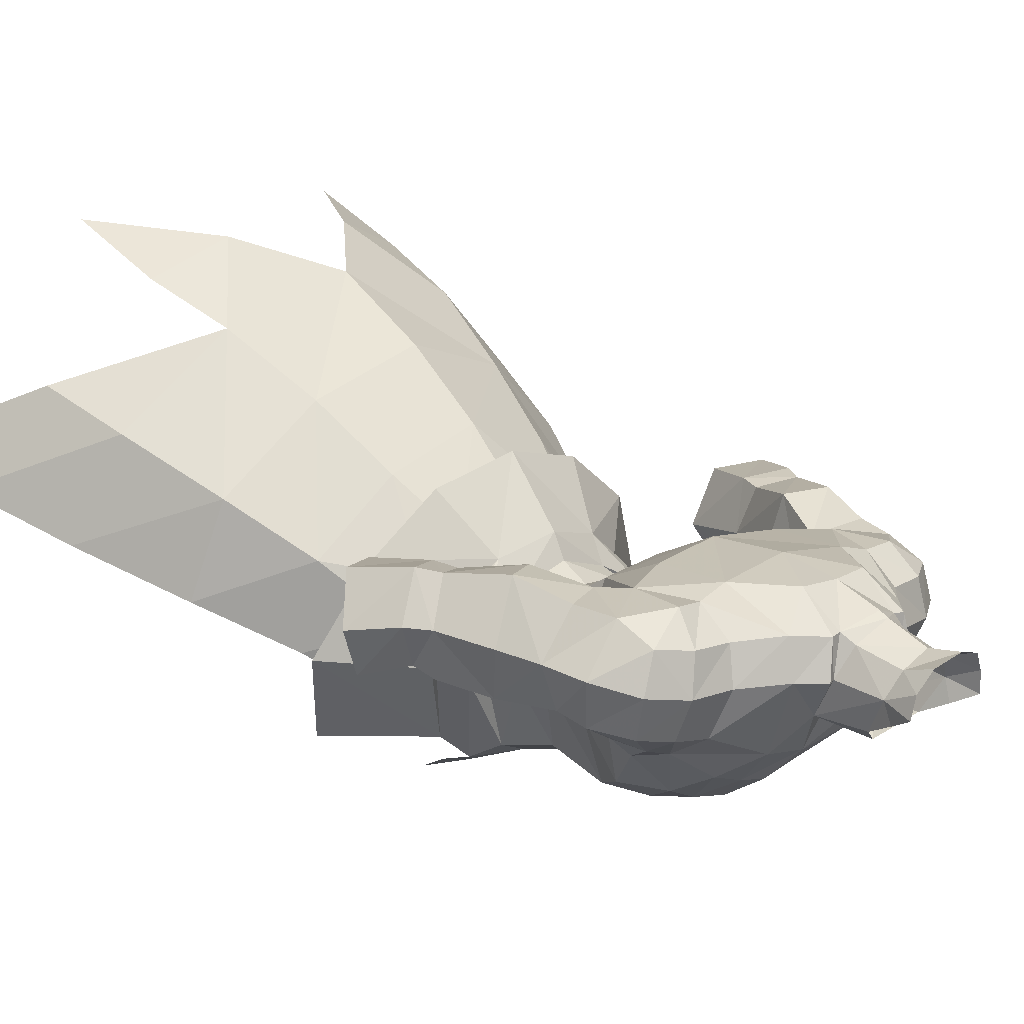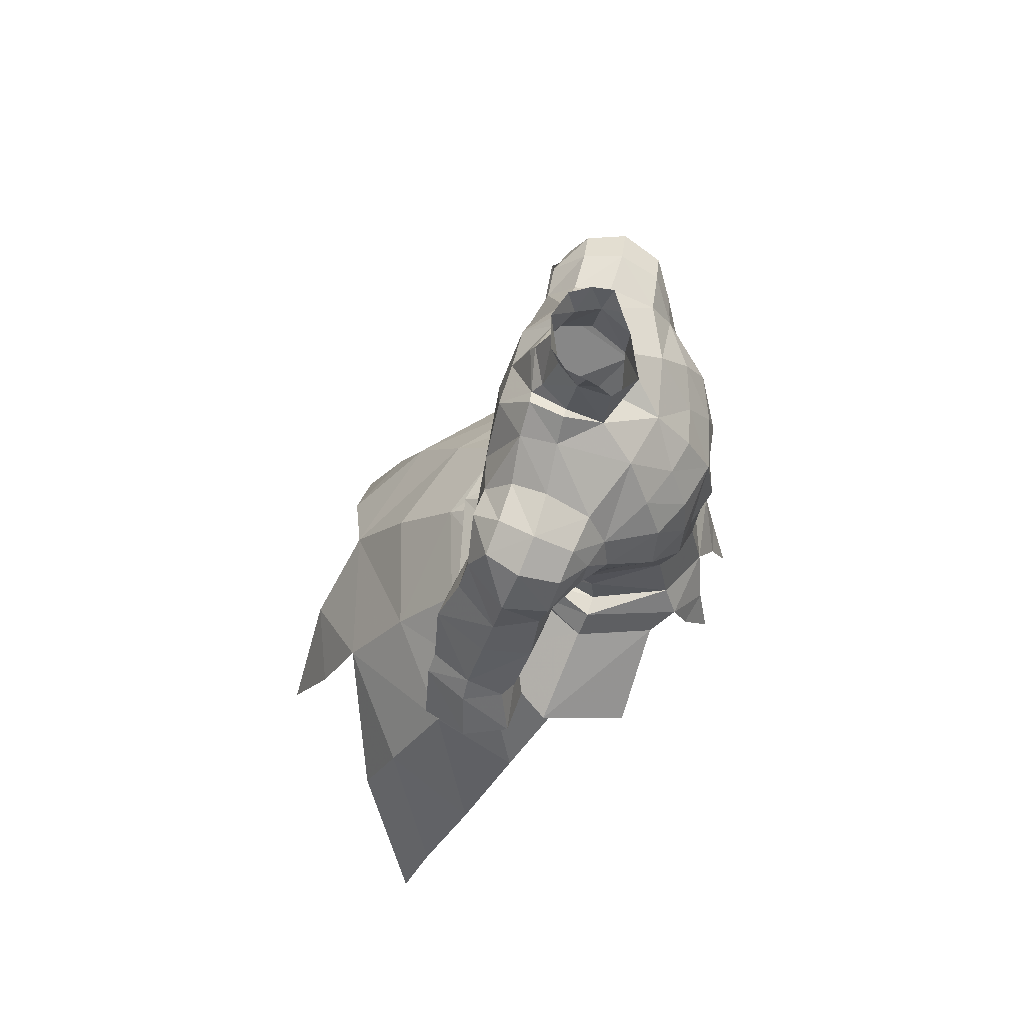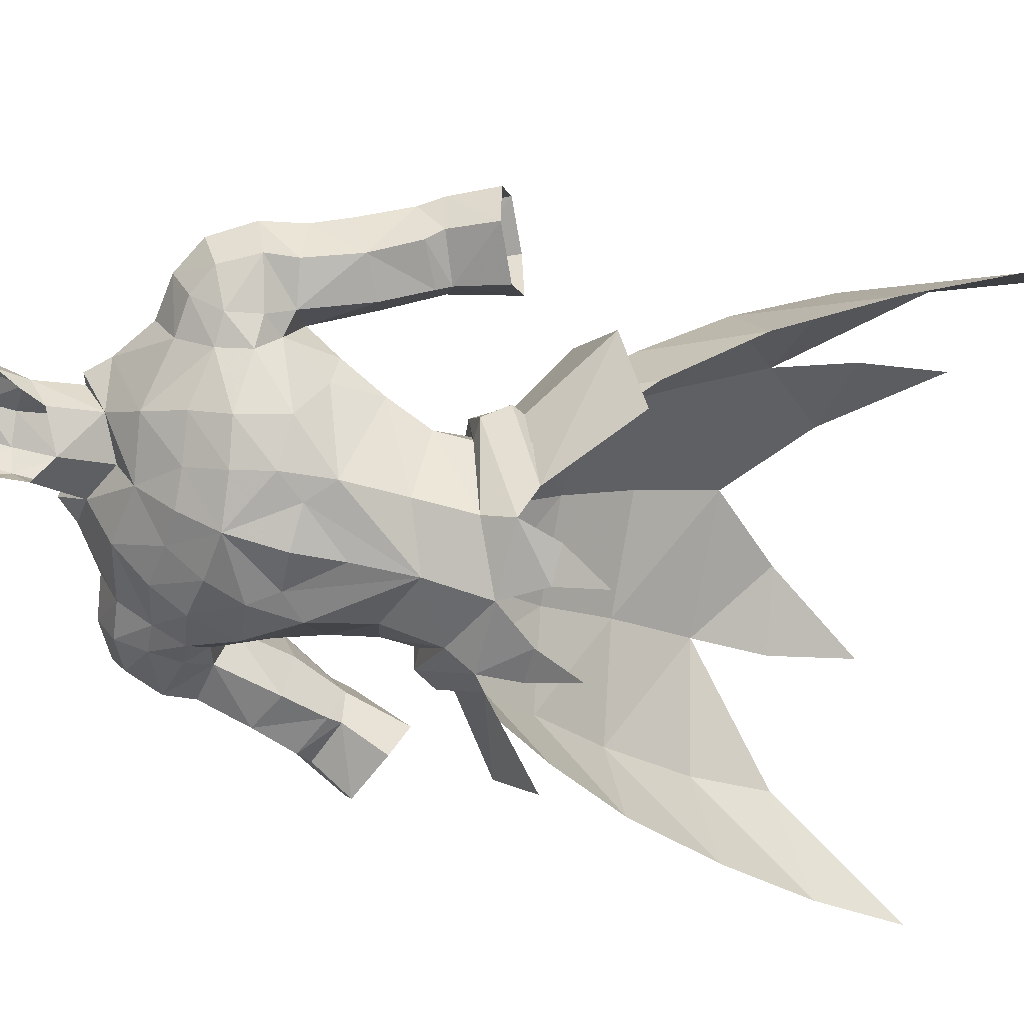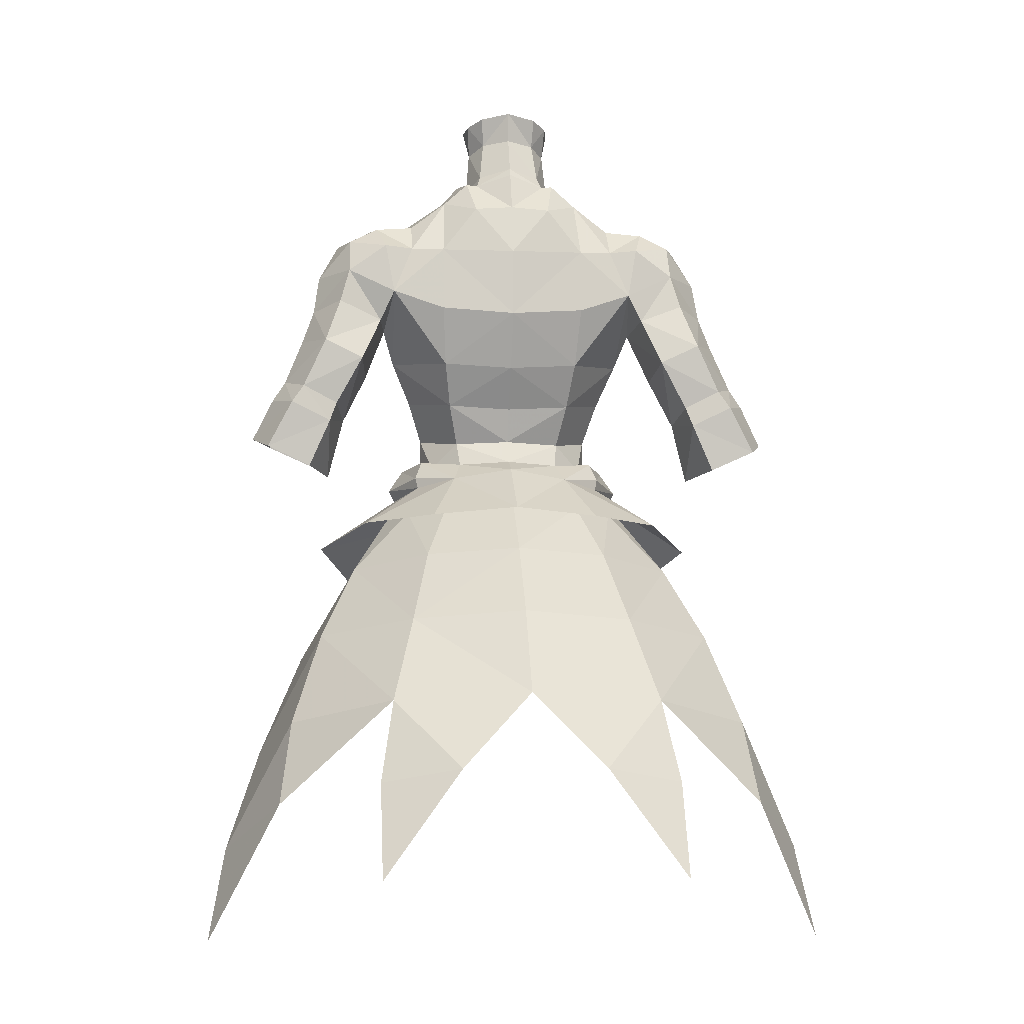
<metadata>
{"format":"obj","ext":"obj","renderer":"f3d","projection":"perspective","resolution":1024,"background":"white","views":[{"elev":13.2,"azim":-48.0,"up":"+Y"},{"elev":65.9,"azim":-73.7,"up":"+Z"},{"elev":-69.6,"azim":75.8,"up":"+Y"},{"elev":-5.6,"azim":173.8,"up":"+Z"}]}
</metadata>
<code>
g soulhunter_armour_male_24520
v -3.62 3.137 58.98
v -0.07616 3.779 59.09
v -0.07616 4.797 57.57
v -3.433 3.859 57.44
v -5.948 -0.2689 59.48
v -5.977 -0.4202 57.35
v -3.773 -4.88 56.42
v -3.584 -4.192 59.9
v -0.07616 -6.377 54.7
v -0.07616 -5.568 58.5
v -7.277 -0.3985 57.31
v -6.064 2.574 57.67
v -6.523 3.225 56.51
v -8.222 -0.1059 55.9
v -5.834 -4.475 53.85
v -4.417 -5.761 54.66
v -6.359 3.42 55.8
v -7.831 -0.008938 55.14
v -5.286 2.125 57.31
v -10.85 5.502 49.87
v -13.14 8.485 45.18
v -14.38 2.856 43.78
v -11.18 0.3574 48.88
v -6.176 -0.5888 56.64
v -8.386 2.156 53.68
v -7.691 -2.828 53.03
v -4.67 -5.102 54.66
v -0.07616 4.797 57.57
v -0.07616 7.858 54.18
v -4.574 6.412 54.19
v -3.433 3.811 56.92
v -0.07616 11.38 51.01
v -6.051 9.466 50.68
v -5.566 2.162 56.78
v -7.138 4.487 53.9
v -17.15 5.409 37.4
v -15.07 11.47 39.39
v -0.07617 15.24 46.64
v -7.226 13.06 46.16
v 3.468 3.137 58.98
v 3.28 3.859 57.44
v 5.796 -0.2689 59.48
v 3.432 -4.192 59.9
v 3.621 -4.88 56.42
v 5.825 -0.4202 57.35
v 7.125 -0.3985 57.31
v 8.07 -0.1058 55.9
v 6.371 3.225 56.51
v 5.912 2.574 57.67
v 4.265 -5.761 54.66
v 5.682 -4.475 53.85
v 7.679 -0.008936 55.14
v 6.207 3.42 55.8
v 5.134 2.125 57.31
v 10.7 5.502 49.87
v 11.03 0.3574 48.88
v 14.23 2.856 43.78
v 12.98 8.485 45.18
v 6.023 -0.5888 56.64
v 4.518 -5.102 54.66
v 7.539 -2.828 53.03
v 8.234 2.156 53.68
v 3.28 3.811 56.92
v 4.422 6.412 54.19
v 5.899 9.466 50.68
v 5.414 2.162 56.78
v 6.986 4.487 53.9
v 17 5.409 37.4
v 14.91 11.47 39.39
v 7.073 13.06 46.16
v -1.773 -7.077 52.27
v -3.943 -6.536 52.25
v -2.65 -7.877 49.49
v -0.07616 6.28 56.87
v -3.912 5.381 56.31
v -13.06 0.8845 51.61
v -10.08 5.936 53.08
v -0.07616 10.25 53.86
v -5.597 9.028 53.43
v -8.674 16.54 40.83
v -0.07617 18.77 41.31
v -4.603 20.77 36.59
v -20.39 9.51 25.11
v -19.32 7.892 31.04
v -15.81 13.55 34.17
v -9.541 21.62 29.84
v -9.555 18.82 35.69
v -10.94 -4.108 49.66
v 1.62 -7.077 52.27
v 3.791 -6.536 52.25
v 2.498 -7.877 49.49
v 3.76 5.381 56.31
v 12.91 0.8845 51.61
v 9.923 5.936 53.08
v 5.445 9.028 53.43
v 8.522 16.54 40.83
v 4.45 20.77 36.59
v 20.24 9.51 25.11
v 15.66 13.55 34.17
v 19.17 7.892 31.04
v 9.403 18.82 35.69
v 9.389 21.62 29.84
v 10.78 -4.108 49.66
f 1 2 3
f 3 4 1
f 5 6 7
f 7 8 5
f 7 9 10
f 10 8 7
f 11 12 13
f 13 14 11
f 11 14 15
f 15 16 11
f 14 13 17
f 17 18 14
f 6 19 12
f 12 11 6
f 20 21 22
f 22 23 20
f 24 25 26
f 26 27 24
f 28 29 30
f 30 31 28
f 30 29 32
f 32 33 30
f 34 31 30
f 30 35 34
f 36 22 21
f 21 37 36
f 32 38 39
f 39 33 32
f 34 35 25
f 25 24 34
f 40 41 3
f 3 2 40
f 42 43 44
f 44 45 42
f 44 43 10
f 10 9 44
f 46 47 48
f 48 49 46
f 46 50 51
f 51 47 46
f 47 52 53
f 53 48 47
f 45 46 49
f 49 54 45
f 55 56 57
f 57 58 55
f 59 60 61
f 61 62 59
f 28 63 64
f 64 29 28
f 64 65 32
f 32 29 64
f 66 67 64
f 64 63 66
f 68 69 58
f 58 57 68
f 32 65 70
f 70 38 32
f 66 59 62
f 62 67 66
f 19 6 5
f 11 16 7
f 7 16 9
f 71 16 72
f 1 4 19
f 71 72 73
f 3 74 4
f 13 75 17
f 15 14 18
f 9 16 71
f 7 6 11
f 19 4 12
f 15 18 76
f 18 17 77
f 17 75 77
f 19 5 1
f 75 74 78
f 12 75 13
f 77 75 79
f 4 74 75
f 30 33 35
f 80 81 82
f 80 39 81
f 83 84 85
f 26 25 23
f 82 86 87
f 85 84 37
f 35 33 20
f 33 39 20
f 39 80 21
f 80 85 37
f 35 20 25
f 23 25 20
f 80 82 87
f 21 80 37
f 81 39 38
f 20 39 21
f 75 78 79
f 12 4 75
f 15 76 88
f 37 84 36
f 18 77 76
f 54 42 45
f 46 44 50
f 44 9 50
f 89 90 50
f 40 54 41
f 89 91 90
f 3 41 74
f 48 53 92
f 51 52 47
f 9 89 50
f 44 46 45
f 54 49 41
f 51 93 52
f 52 94 53
f 53 94 92
f 54 40 42
f 92 78 74
f 49 48 92
f 94 95 92
f 41 92 74
f 64 67 65
f 96 97 81
f 96 81 70
f 98 99 100
f 61 56 62
f 97 101 102
f 99 69 100
f 67 55 65
f 65 55 70
f 70 58 96
f 96 69 99
f 67 62 55
f 56 55 62
f 96 101 97
f 58 69 96
f 81 38 70
f 55 58 70
f 92 95 78
f 49 92 41
f 51 103 93
f 69 68 100
f 52 93 94
g soulhunter_armour_male_24520
v -5.612 -3.998 69.41
v -6.354 -3.982 66.53
v -3.751 -5.366 66.66
v -3.101 -5.066 68.95
v -4.779 2.766 76.21
v -3.585 2.732 77.51
v -3.084 4.928 77.23
v -4.667 5.047 75.79
v -0.07618 7.764 67.58
v -0.07616 6.239 63.99
v -4.613 5.9 64.27
v -4.873 7.341 67.95
v -4.201 4.388 61.55
v -3.62 3.137 58.98
v -5.948 -0.2689 59.48
v -6.847 0.5239 62.15
v -0.07616 3.779 59.09
v -0.07616 4.546 61.31
v -2.846 2.922 81.92
v -1.927 4.066 82.26
v -1.812 3.611 80.45
v -2.708 2.232 80
v -0.07617 4.565 82.57
v -0.07617 4.391 80.64
v -7.254 2.671 74.47
v -7 4.872 74.04
v -7.439 -0.02015 73.2
v -7.254 2.671 74.47
v -9.913 2.655 74.11
v -9.738 0.3061 72.95
v -7 4.872 74.04
v -9.42 4.944 73.85
v -7.019 6.562 72.21
v -8.852 6.705 72.38
v -9.593 -0.5977 71.05
v -7.822 -1.15 71.11
v -3.746 -1.528 74.02
v -7.439 -0.02015 73.2
v -7.822 -1.15 71.11
v -4.904 -2.959 71.66
v -2.106 4.44 77.89
v -2.952 2.752 77.24
v -12.62 1.507 68.01
v -12.57 1.001 69.84
v -13.4 3.603 70.52
v -13.77 4.06 68.01
v -11.51 0.6045 72.02
v -12.08 2.976 72.93
v -11.3 5.192 72.87
v -11.35 6.338 70.66
v -2.523 0.5653 75.85
v -0.07615 0.06671 74.68
v -0.07615 -0.8352 77.66
v -2.208 0.3016 78.83
v -14.54 4.525 65.8
v -13.63 1.703 64.84
v -8.801 2.842 66.91
v -10.12 0.8591 67.56
v -11.33 1.536 63.66
v -10.11 4.243 63.43
v -12.98 7.871 65.49
v -11.97 6.746 68.43
v -10.46 7.714 64.31
v -9.173 6.83 67.36
v -8.055 1.286 64.87
v -8.808 0.01021 67.92
v -8.361 -1.535 69.15
v -9.873 -0.3182 69.09
v -2.373 5.01 77.13
v -0.07618 6.868 75.24
v -0.07618 7.678 71.96
v -2.589 6.937 75.05
v -0.07617 5.46 78.33
v -7.272 -0.6544 65.1
v -4.012 -5.285 63.63
v -8.361 -1.535 69.15
v -2.516 -5.556 65.05
v -0.07616 -5.568 58.5
v -0.07616 -5.815 62.23
v -4.884 7.093 72.08
v -0.07617 5.752 77.83
v -11.68 4.657 60.27
v -12.19 7.324 61.19
v -14.44 7.705 62.31
v -12.65 7.599 59.93
v -15.23 7.933 61.16
v -12.68 4.362 56.37
v -12.67 2.839 60.15
v -13.68 2.253 57.3
v -15.46 3.048 61.22
v -16.74 2.316 58.64
v -12.4 2.443 60.97
v -14 7.469 56.83
v -16.83 7.72 58.11
v -14.86 2.378 62.12
v 5.459 -3.998 69.41
v 2.949 -5.066 68.95
v 3.599 -5.366 66.66
v 6.202 -3.982 66.53
v 4.627 2.765 76.22
v 4.515 5.047 75.79
v 2.931 4.928 77.23
v 3.433 2.732 77.51
v 4.721 7.341 67.95
v 4.461 5.9 64.27
v 4.048 4.388 61.55
v 6.694 0.5239 62.15
v 5.796 -0.2689 59.48
v 3.468 3.137 58.98
v 2.693 2.922 81.92
v 2.556 2.232 80
v 1.659 3.611 80.45
v 1.775 4.066 82.26
v 7.102 2.67 74.47
v 6.848 4.871 74.04
v 7.287 -0.02162 73.2
v 9.586 0.304 72.95
v 9.761 2.653 74.11
v 7.102 2.67 74.47
v 6.848 4.871 74.04
v 9.268 4.941 73.84
v 8.7 6.703 72.38
v 6.867 6.56 72.21
v 7.67 -1.152 71.11
v 9.441 -0.5998 71.05
v 3.594 -1.528 74.02
v 4.751 -2.959 71.66
v 7.67 -1.152 71.11
v 7.287 -0.02162 73.2
v 2.8 2.752 77.24
v 1.954 4.44 77.89
v 12.47 1.505 68
v 13.62 4.058 68.01
v 13.25 3.601 70.52
v 12.42 0.9993 69.84
v 11.93 2.974 72.93
v 11.35 0.6024 72.02
v 11.2 6.336 70.66
v 11.15 5.19 72.87
v 2.37 0.5654 75.85
v 2.056 0.3017 78.83
v 13.48 1.701 64.84
v 14.39 4.523 65.8
v 8.648 2.841 66.91
v 9.963 4.241 63.43
v 11.18 1.534 63.66
v 9.971 0.857 67.56
v 12.83 7.869 65.49
v 11.81 6.744 68.43
v 9.012 6.116 67.21
v 10.31 7.711 64.31
v 7.903 1.286 64.87
v 8.656 0.009197 67.92
v 9.721 -0.3203 69.08
v 8.209 -1.536 69.14
v 2.22 5.01 77.13
v 2.436 6.937 75.05
v 7.119 -0.6554 65.09
v 3.86 -5.285 63.63
v 8.209 -1.536 69.14
v 2.363 -5.556 65.05
v 4.732 7.093 72.08
v 12.04 7.322 61.19
v 11.53 4.655 60.27
v 14.29 7.703 62.31
v 15.08 7.931 61.16
v 12.5 7.597 59.93
v 12.53 4.36 56.36
v 13.53 2.252 57.29
v 12.52 2.838 60.15
v 16.59 2.315 58.64
v 15.31 3.047 61.22
v 12.25 2.441 60.97
v 16.68 7.718 58.11
v 13.85 7.468 56.83
v 14.7 2.376 62.12
v -4.779 2.766 76.21
v -8.27 6.945 69.13
v -7.019 6.562 72.21
v -0.07613 -5.807 68.61
v -2.257 -3.857 71.27
v -3.584 -4.192 59.9
v -2.596 0.9811 80.38
v -2.708 2.232 80
v -3.089 1.637 81.78
v -3.089 1.637 81.78
v -7.254 2.671 74.47
v -8.27 6.945 69.13
v -8.801 2.842 66.91
v -3.585 2.732 77.51
v -2.952 2.752 77.24
v -8.808 0.01021 67.92
v -0.07615 -2.282 73.46
v -0.07616 -6.333 65.13
v -0.07614 -4.355 71.13
v -15.72 5.162 62.84
v -16.54 5.249 61.55
v -17.89 4.872 58.87
v 4.627 2.765 76.22
v 8.117 6.944 69.13
v 6.867 6.56 72.21
v 2.104 -3.857 71.27
v 3.432 -4.192 59.9
v 2.443 0.9811 80.38
v 2.556 2.232 80
v 2.936 1.637 81.78
v 2.936 1.637 81.78
v 7.102 2.67 74.47
v 8.117 6.944 69.13
v 8.648 2.841 66.91
v 3.433 2.732 77.51
v 2.8 2.752 77.24
v 8.656 0.009197 67.92
v 15.56 5.16 62.84
v 17.74 4.87 58.87
v 16.39 5.247 61.55
f 104 105 106
f 106 107 104
f 108 109 110
f 110 111 108
f 112 113 114
f 114 115 112
f 116 117 118
f 118 119 116
f 120 117 116
f 116 121 120
f 122 123 124
f 124 125 122
f 126 127 124
f 124 123 126
f 128 108 111
f 111 129 128
f 130 131 132
f 132 133 130
f 134 135 132
f 132 131 134
f 135 134 136
f 136 137 135
f 133 138 139
f 139 130 133
f 140 141 142
f 142 143 140
f 125 124 144
f 144 145 125
f 146 147 148
f 148 149 146
f 147 150 151
f 151 148 147
f 148 151 152
f 152 153 148
f 152 151 132
f 132 135 152
f 132 151 150
f 150 133 132
f 154 155 156
f 156 157 154
f 149 158 159
f 159 146 149
f 160 161 162
f 162 163 160
f 164 158 149
f 149 165 164
f 160 163 166
f 166 167 160
f 164 165 167
f 167 166 164
f 113 121 116
f 116 114 113
f 116 119 168
f 168 114 116
f 159 162 161
f 161 146 159
f 169 170 171
f 171 161 169
f 110 109 145
f 145 172 110
f 173 174 175
f 175 172 173
f 144 124 127
f 127 176 144
f 177 168 119
f 119 178 177
f 104 143 142
f 142 179 104
f 180 178 181
f 181 182 180
f 112 115 183
f 183 174 112
f 172 144 176
f 176 184 172
f 166 163 185
f 185 186 166
f 187 186 188
f 188 189 187
f 190 185 191
f 191 192 190
f 191 193 194
f 194 192 191
f 195 185 163
f 163 162 195
f 188 196 197
f 197 189 188
f 159 198 195
f 195 162 159
f 199 200 201
f 201 202 199
f 203 204 205
f 205 206 203
f 112 207 208
f 208 113 112
f 209 210 211
f 211 212 209
f 120 121 209
f 209 212 120
f 213 214 215
f 215 216 213
f 126 216 215
f 215 127 126
f 217 218 204
f 204 203 217
f 219 220 221
f 221 222 219
f 223 222 221
f 221 224 223
f 224 225 226
f 226 223 224
f 220 219 227
f 227 228 220
f 229 230 231
f 231 232 229
f 214 233 234
f 234 215 214
f 235 236 237
f 237 238 235
f 238 237 239
f 239 240 238
f 237 241 242
f 242 239 237
f 242 224 221
f 221 239 242
f 221 220 240
f 240 239 221
f 243 244 156
f 156 155 243
f 236 235 245
f 245 246 236
f 247 248 249
f 249 250 247
f 251 252 236
f 236 246 251
f 247 253 254
f 254 248 247
f 251 254 253
f 253 252 251
f 113 208 209
f 209 121 113
f 209 208 255
f 255 210 209
f 245 235 250
f 250 249 245
f 256 250 257
f 257 258 256
f 205 259 233
f 233 206 205
f 173 259 260
f 260 174 173
f 234 176 127
f 127 215 234
f 261 262 210
f 210 255 261
f 199 263 231
f 231 230 199
f 264 182 181
f 181 262 264
f 112 174 265
f 265 207 112
f 259 184 176
f 176 234 259
f 254 266 267
f 267 248 254
f 268 269 270
f 270 266 268
f 271 272 273
f 273 267 271
f 273 272 274
f 274 275 273
f 276 249 248
f 248 267 276
f 270 269 277
f 277 278 270
f 245 249 276
f 276 279 245
f 280 141 140
f 281 115 114
f 111 282 129
f 107 283 284
f 178 119 285
f 286 287 157
f 287 286 288
f 125 289 122
f 141 280 290
f 137 136 291
f 281 168 292
f 154 293 280
f 157 287 154
f 149 148 153
f 161 171 147
f 137 291 153
f 152 135 137
f 147 138 150
f 170 138 171
f 138 133 150
f 139 138 170
f 111 175 183
f 282 183 281
f 287 294 154
f 281 114 168
f 153 291 167
f 152 137 153
f 160 167 291
f 149 153 165
f 168 177 295
f 168 295 292
f 161 160 169
f 171 138 147
f 111 183 282
f 154 294 293
f 140 296 154
f 172 145 144
f 175 111 110
f 153 167 165
f 161 147 146
f 143 104 107
f 180 283 106
f 105 178 106
f 105 104 179
f 183 175 174
f 178 180 106
f 182 297 180
f 181 178 285
f 105 179 295
f 177 178 105
f 295 177 105
f 140 284 296
f 280 140 154
f 296 284 298
f 143 284 140
f 175 110 172
f 284 283 298
f 106 283 107
f 172 184 173
f 154 296 155
f 193 198 299
f 191 195 198
f 185 188 186
f 299 187 189
f 195 191 185
f 194 300 301
f 300 189 301
f 189 197 301
f 188 190 196
f 164 166 187
f 193 191 198
f 193 299 300
f 300 299 189
f 188 185 190
f 193 300 194
f 187 166 186
f 159 299 198
f 299 164 187
f 159 158 299
f 158 164 299
f 180 297 283
f 285 119 118
f 281 183 115
f 302 229 232
f 303 208 207
f 204 218 304
f 200 305 283
f 262 306 210
f 307 244 308
f 308 309 307
f 214 213 310
f 232 311 302
f 225 312 226
f 303 313 255
f 243 302 314
f 244 243 308
f 236 241 237
f 250 238 257
f 225 241 312
f 242 225 224
f 238 240 228
f 258 257 228
f 228 240 220
f 227 258 228
f 204 265 260
f 304 303 265
f 308 243 315
f 303 255 208
f 241 253 312
f 242 241 225
f 247 312 253
f 236 252 241
f 255 316 261
f 255 313 316
f 250 256 247
f 257 238 228
f 204 304 265
f 243 314 315
f 229 243 296
f 259 234 233
f 260 205 204
f 241 252 253
f 250 235 238
f 230 305 200
f 264 201 283
f 202 201 262
f 202 263 199
f 265 174 260
f 262 201 264
f 182 264 297
f 181 306 262
f 202 316 263
f 261 202 262
f 316 202 261
f 229 296 305
f 302 243 229
f 296 298 305
f 230 229 305
f 260 259 205
f 305 298 283
f 201 200 283
f 259 173 184
f 243 155 296
f 275 317 279
f 273 279 276
f 267 266 270
f 317 269 268
f 276 267 273
f 274 318 319
f 319 318 269
f 269 318 277
f 270 278 271
f 251 268 254
f 275 279 273
f 275 319 317
f 319 269 317
f 270 271 267
f 275 274 319
f 268 266 254
f 245 279 317
f 317 268 251
f 245 317 246
f 246 317 251
f 264 283 297
f 306 211 210
f 303 207 265
f 230 200 199
f 143 107 284

</code>
